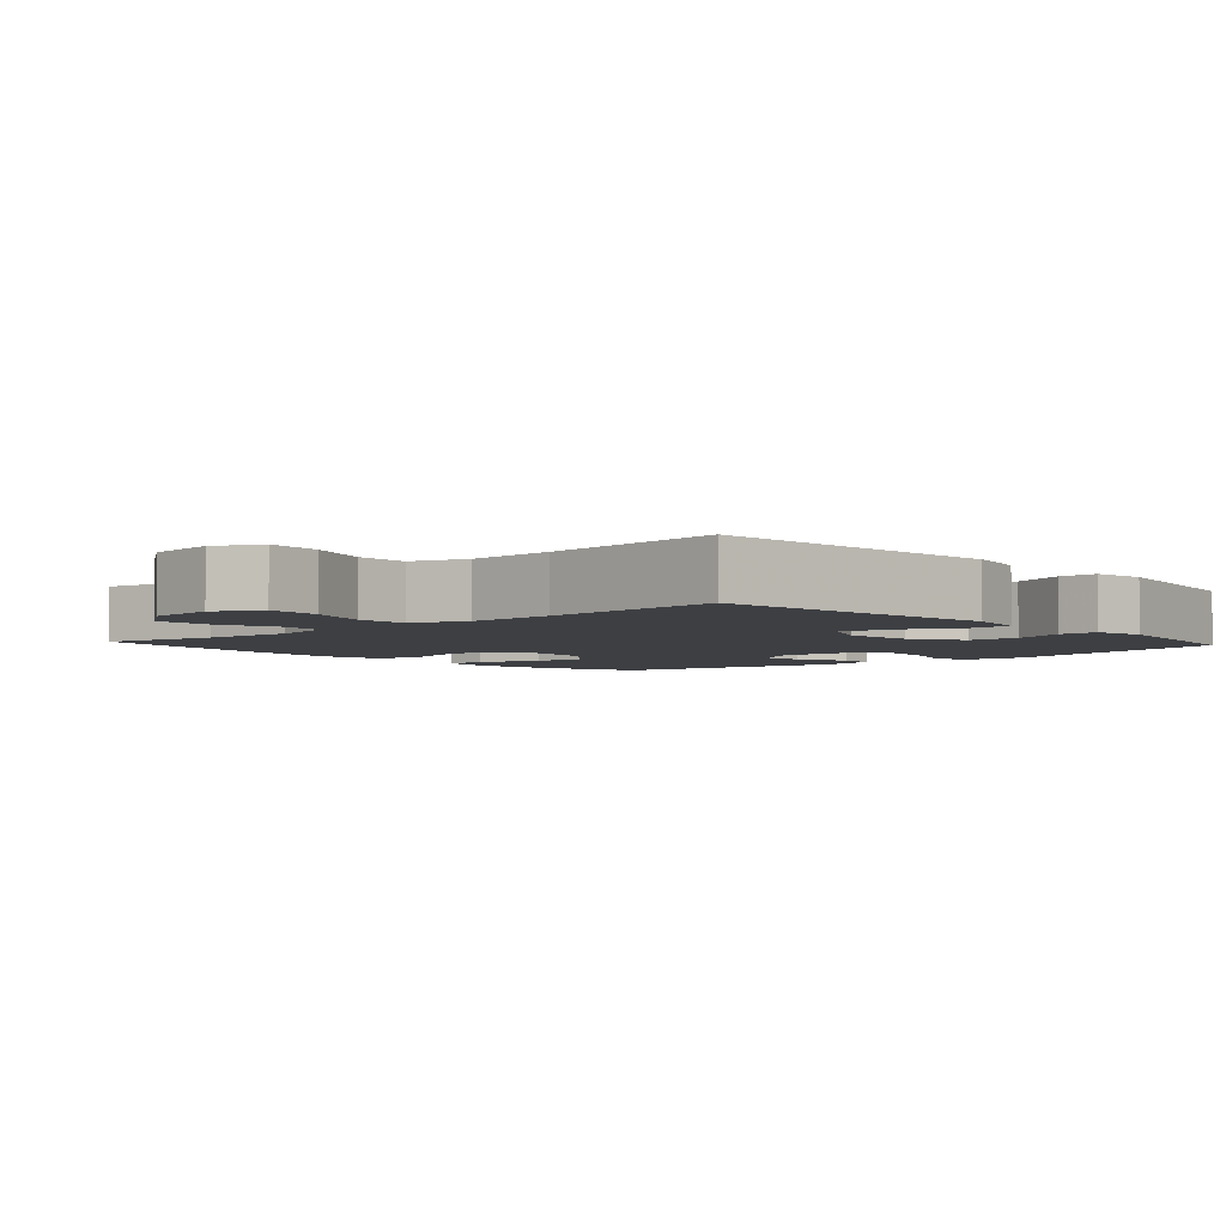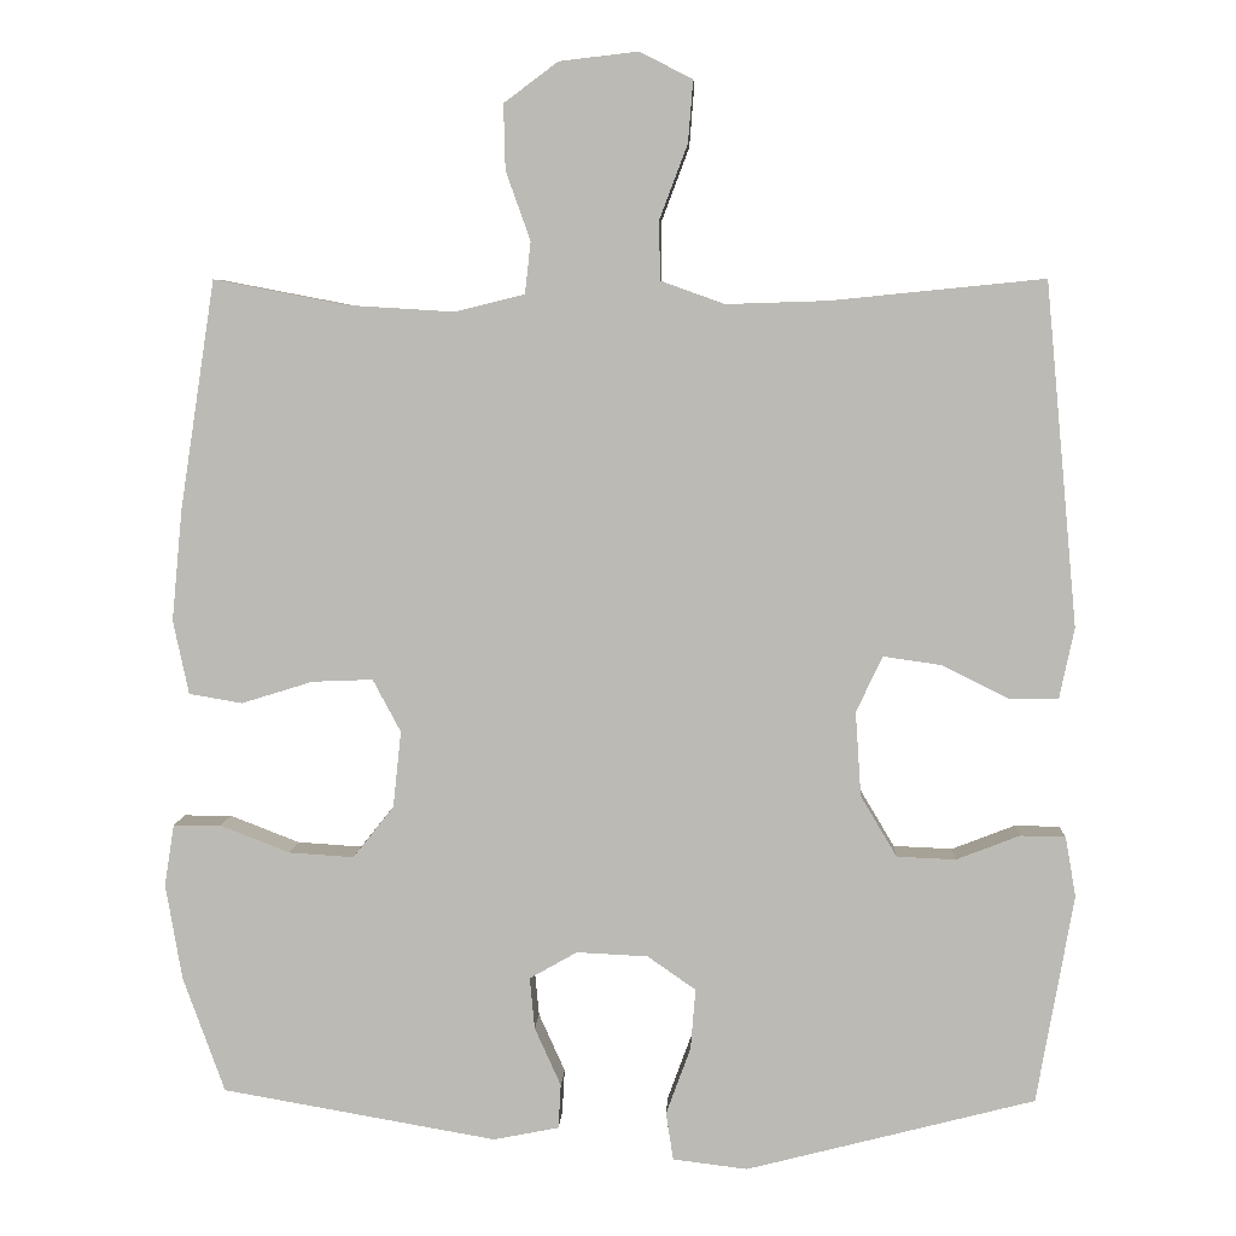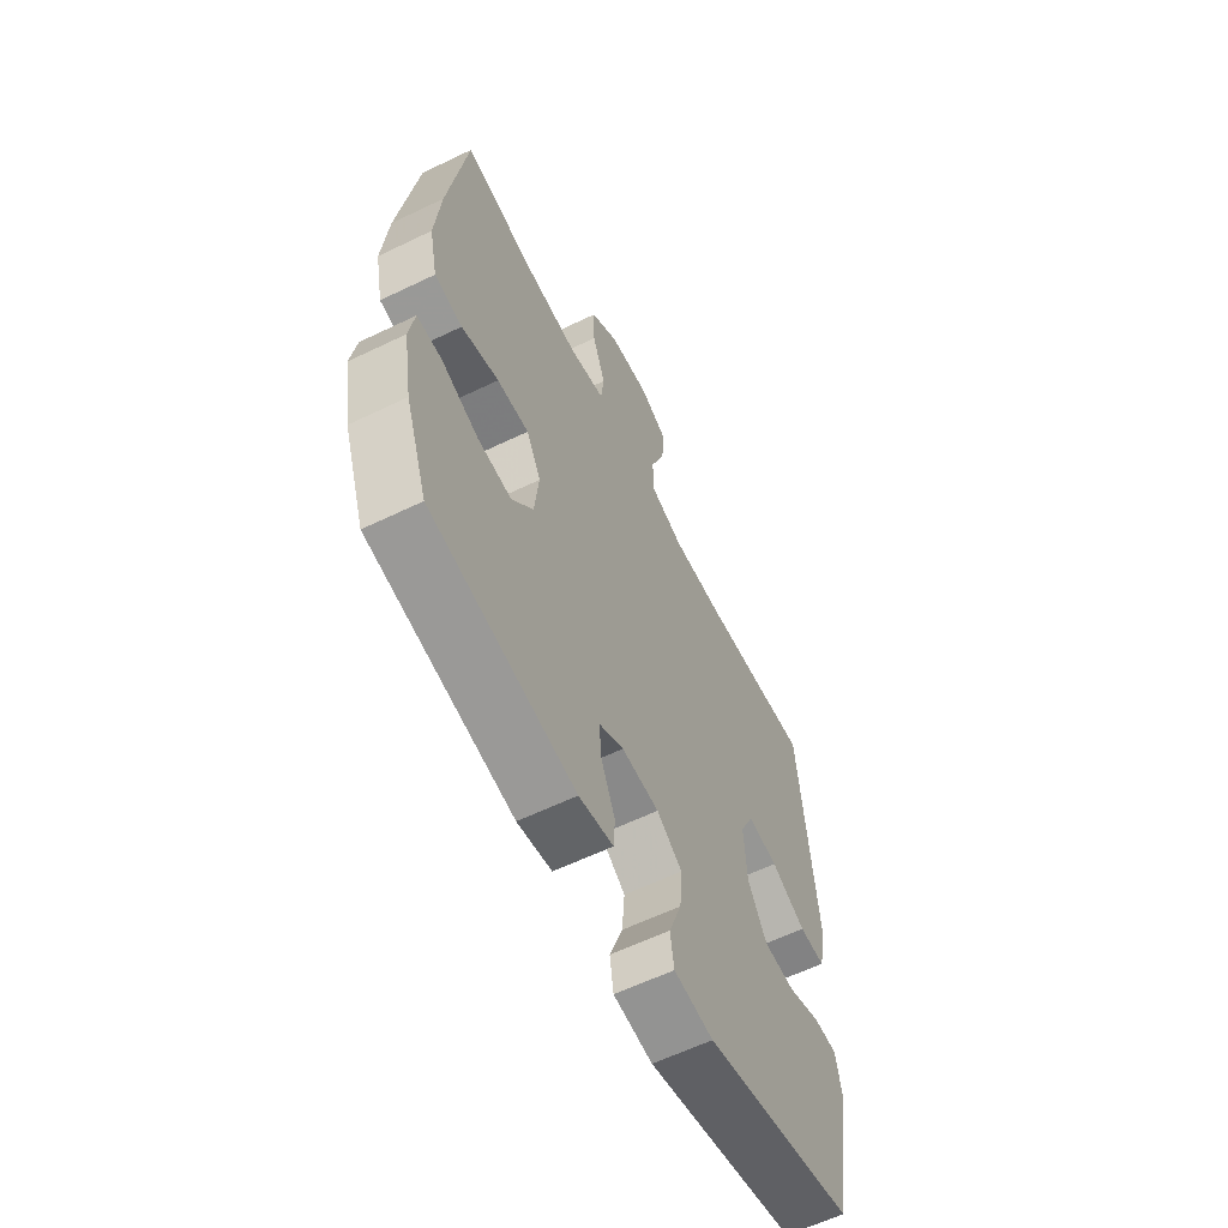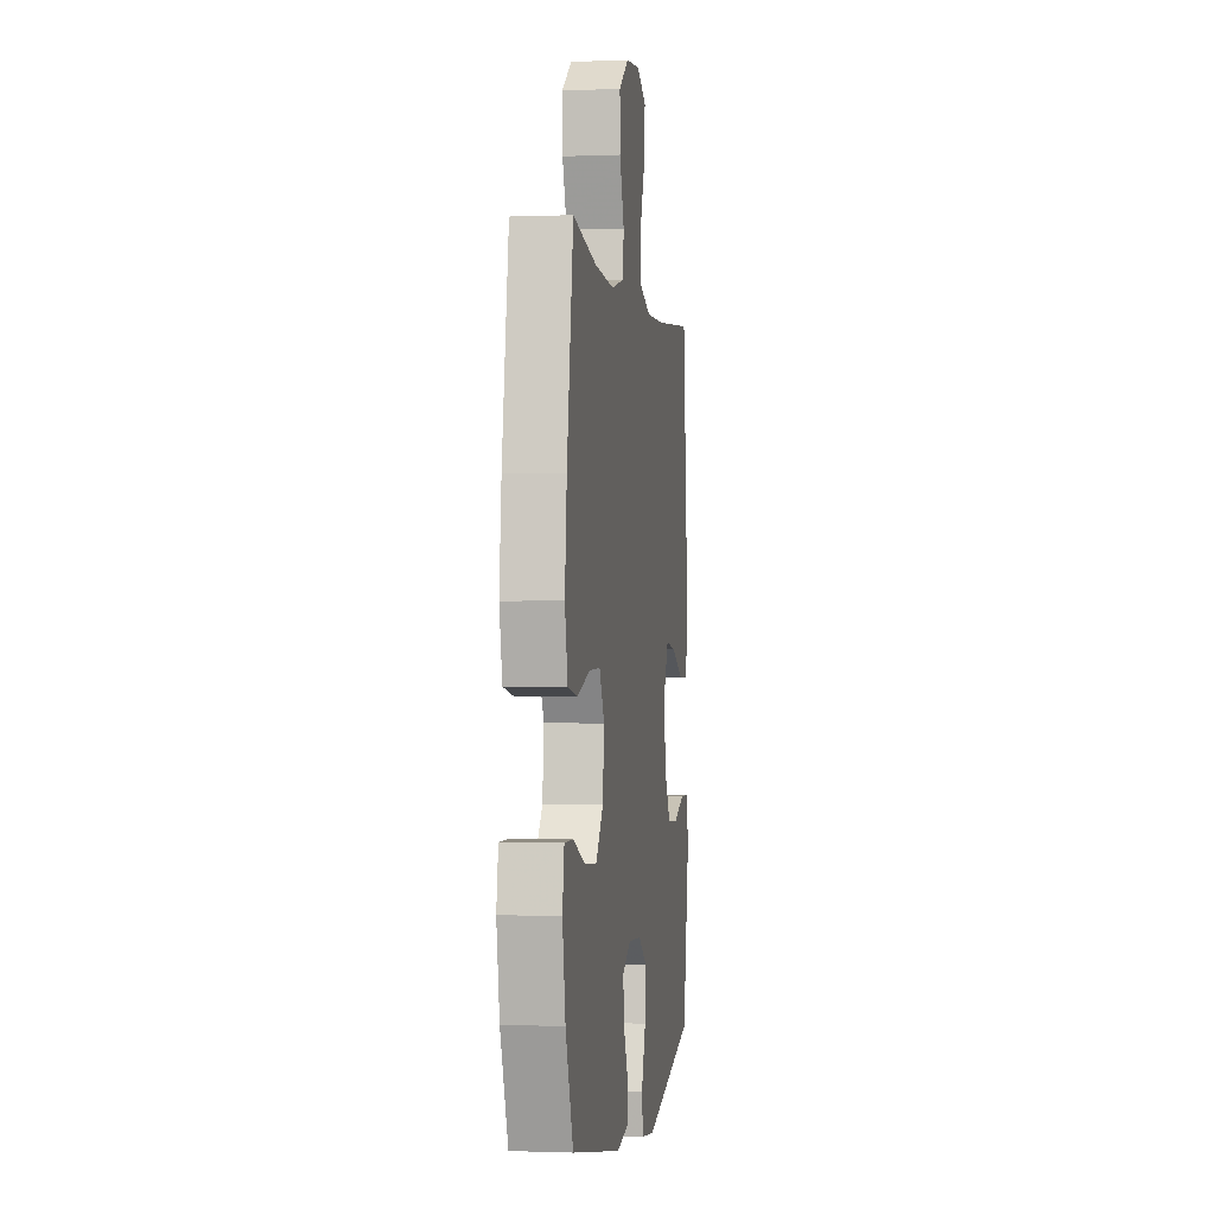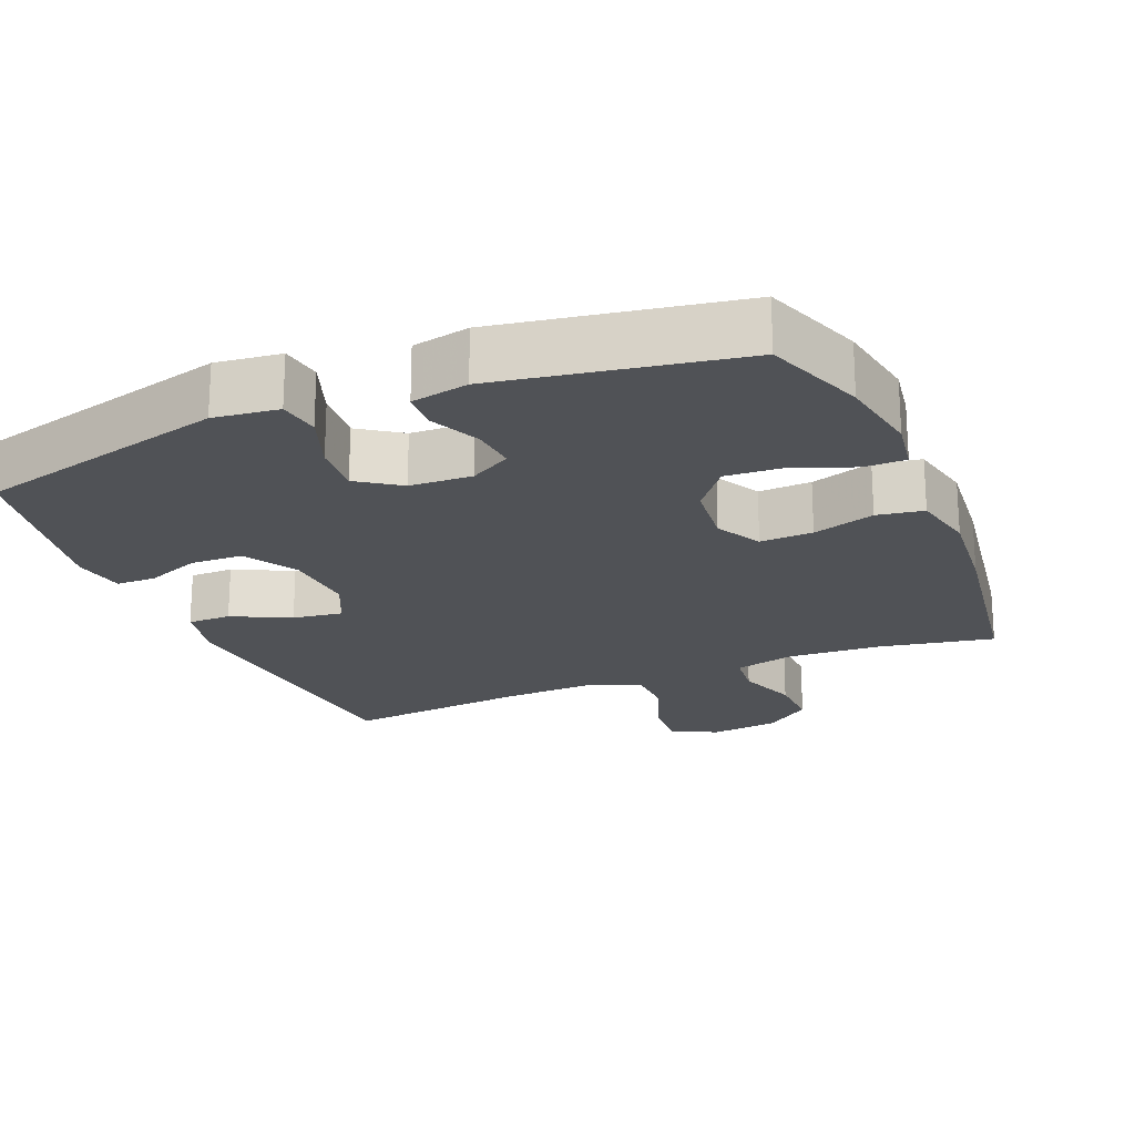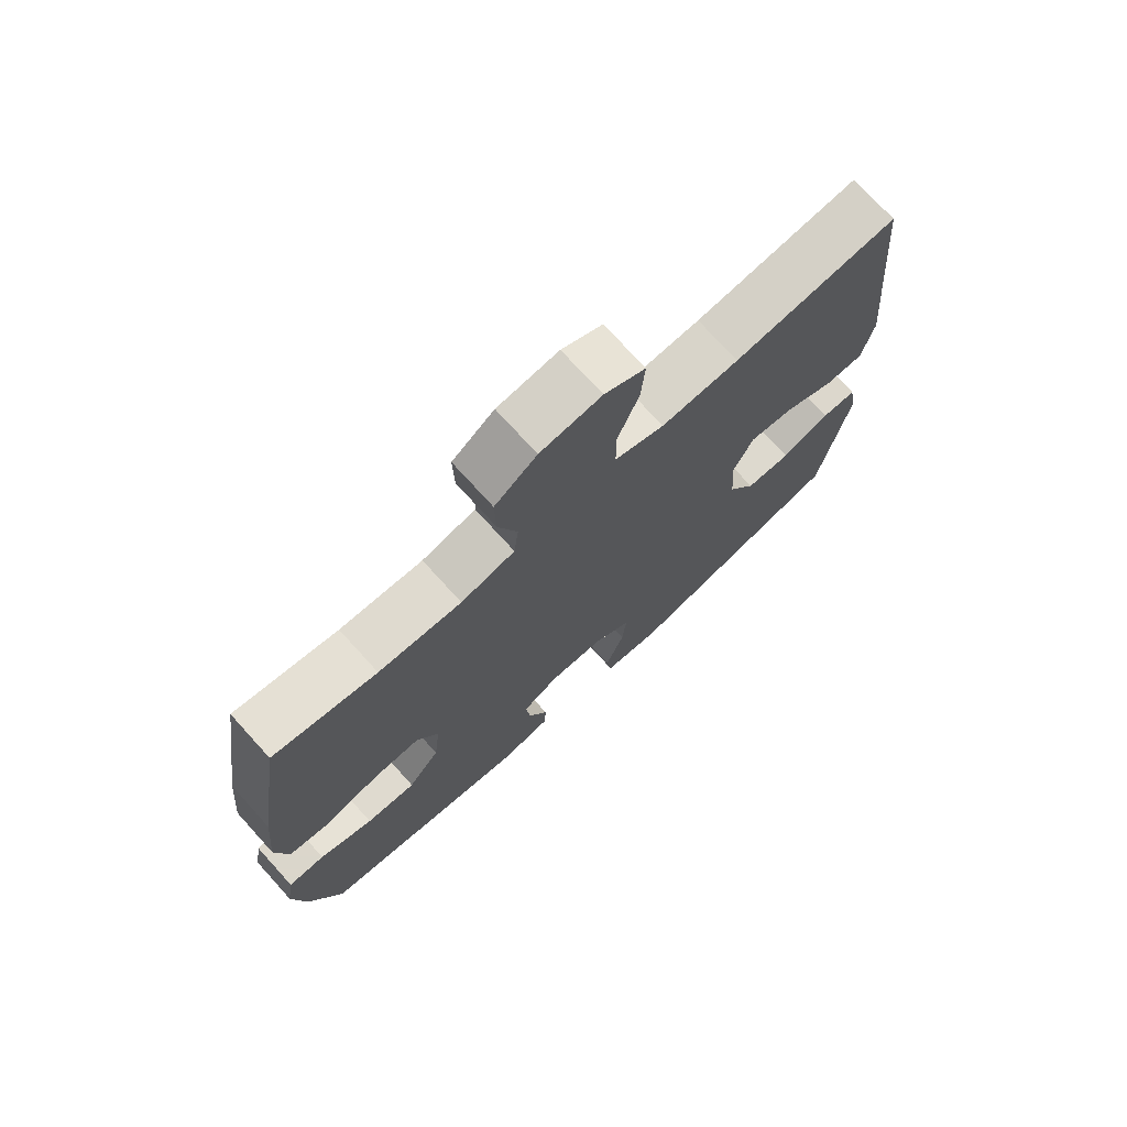
<metadata>
{"format":"obj","ext":"obj","renderer":"f3d","projection":"perspective","resolution":1024,"background":"white","views":[{"elev":-4.0,"azim":41.9,"up":"+Y"},{"elev":5.9,"azim":2.8,"up":"+Z"},{"elev":-60.9,"azim":-63.8,"up":"+Z"},{"elev":-1.0,"azim":-81.6,"up":"+Z"},{"elev":-21.1,"azim":-157.3,"up":"+Y"},{"elev":73.7,"azim":-42.2,"up":"+Z"}]}
</metadata>
<code>
v -0.5 0.07 -0.5
v -0.551 0.07 -0.359
v -0.571 0.07 -0.242
v -0.559 0.07 -0.167
v -0.501 0.07 -0.167
v -0.416 0.07 -0.2
v -0.337 0.07 -0.205
v -0.287 0.07 -0.142
v -0.277 0.07 -0.049
v -0.311 0.07 0.015
v -0.385 0.07 0.012
v -0.472 0.07 -0.015
v -0.537 0.07 -0.004
v -0.556 0.07 0.086
v -0.543 0.07 0.221
v -0.5 0.07 0.5
v -0.338 0.07 0.469
v -0.208 0.07 0.461
v -0.123 0.07 0.482
v -0.116 0.07 0.545
v -0.146 0.07 0.629
v -0.148 0.07 0.708
v -0.082 0.07 0.757
v 0.014 0.07 0.768
v 0.078 0.07 0.735
v 0.072 0.07 0.66
v 0.038 0.07 0.57
v 0.039 0.07 0.498
v 0.117 0.07 0.47
v 0.24 0.07 0.474
v 0.5 0.07 0.5
v 0.539 0.07 0.083
v 0.521 0.07 -0.003
v 0.46 0.07 -0.003
v 0.379 0.07 0.037
v 0.309 0.07 0.047
v 0.277 0.07 -0.021
v 0.284 0.07 -0.124
v 0.328 0.07 -0.198
v 0.4 0.07 -0.201
v 0.477 0.07 -0.171
v 0.532 0.07 -0.172
v 0.545 0.07 -0.245
v 0.5 0.07 -0.5
v 0.148 0.07 -0.591
v 0.057 0.07 -0.58
v 0.048 0.07 -0.522
v 0.078 0.07 -0.44
v 0.084 0.07 -0.366
v 0.025 0.07 -0.325
v -0.062 0.07 -0.321
v -0.12 0.07 -0.354
v -0.114 0.07 -0.417
v -0.082 0.07 -0.488
v -0.085 0.07 -0.542
v -0.165 0.07 -0.558
v -0.5 0 -0.5
v -0.551 0 -0.359
v -0.571 0 -0.242
v -0.559 0 -0.167
v -0.501 0 -0.167
v -0.416 0 -0.2
v -0.337 0 -0.205
v -0.287 0 -0.142
v -0.277 0 -0.049
v -0.311 0 0.015
v -0.385 0 0.012
v -0.472 0 -0.015
v -0.537 0 -0.004
v -0.556 0 0.086
v -0.543 0 0.221
v -0.5 0 0.5
v -0.338 0 0.469
v -0.208 0 0.461
v -0.123 0 0.482
v -0.116 0 0.545
v -0.146 0 0.629
v -0.148 0 0.708
v -0.082 0 0.757
v 0.014 0 0.768
v 0.078 0 0.735
v 0.072 0 0.66
v 0.038 0 0.57
v 0.039 0 0.498
v 0.117 0 0.47
v 0.24 0 0.474
v 0.5 0 0.5
v 0.539 0 0.083
v 0.521 0 -0.003
v 0.46 0 -0.003
v 0.379 0 0.037
v 0.309 0 0.047
v 0.277 0 -0.021
v 0.284 0 -0.124
v 0.328 0 -0.198
v 0.4 0 -0.201
v 0.477 0 -0.171
v 0.532 0 -0.172
v 0.545 0 -0.245
v 0.5 0 -0.5
v 0.148 0 -0.591
v 0.057 0 -0.58
v 0.048 0 -0.522
v 0.078 0 -0.44
v 0.084 0 -0.366
v 0.025 0 -0.325
v -0.062 0 -0.321
v -0.12 0 -0.354
v -0.114 0 -0.417
v -0.082 0 -0.488
v -0.085 0 -0.542
v -0.165 0 -0.558
f 53 54 55 56
f 52 53 56 1
f 51 52 1 2
f 45 46 47 48
f 45 48 49
f 44 45 49
f 43 44 49 50
f 40 41 42 43
f 39 40 43 50
f 32 33 34 35
f 30 31 32 35
f 29 30 35 36
f 28 29 36 37
f 24 25 26 27
f 24 27 28
f 23 24 28
f 20 21 22 23
f 19 20 23 28
f 18 19 28 37
f 14 15 16 17
f 11 12 13 14
f 10 11 14 17
f 9 10 17 18
f 3 4 5 6
f 51 2 3 6
f 51 6 7
f 38 39 50 51
f 38 51 7 8
f 18 37 38
f 8 9 18 38
f 112 111 110 109
f 57 112 109 108
f 58 57 108 107
f 104 103 102 101
f 105 104 101
f 105 101 100
f 106 105 100 99
f 99 98 97 96
f 106 99 96 95
f 91 90 89 88
f 91 88 87 86
f 92 91 86 85
f 93 92 85 84
f 83 82 81 80
f 84 83 80
f 84 80 79
f 79 78 77 76
f 84 79 76 75
f 93 84 75 74
f 73 72 71 70
f 70 69 68 67
f 73 70 67 66
f 74 73 66 65
f 62 61 60 59
f 62 59 58 107
f 63 62 107
f 107 106 95 94
f 64 63 107 94
f 94 93 74
f 94 74 65 64
f 1 57 58 2
f 2 58 59 3
f 3 59 60 4
f 4 60 61 5
f 5 61 62 6
f 6 62 63 7
f 7 63 64 8
f 8 64 65 9
f 9 65 66 10
f 10 66 67 11
f 11 67 68 12
f 12 68 69 13
f 13 69 70 14
f 14 70 71 15
f 15 71 72 16
f 16 72 73 17
f 17 73 74 18
f 18 74 75 19
f 19 75 76 20
f 20 76 77 21
f 21 77 78 22
f 22 78 79 23
f 23 79 80 24
f 24 80 81 25
f 25 81 82 26
f 26 82 83 27
f 27 83 84 28
f 28 84 85 29
f 29 85 86 30
f 30 86 87 31
f 31 87 88 32
f 32 88 89 33
f 33 89 90 34
f 34 90 91 35
f 35 91 92 36
f 36 92 93 37
f 37 93 94 38
f 38 94 95 39
f 39 95 96 40
f 40 96 97 41
f 41 97 98 42
f 42 98 99 43
f 43 99 100 44
f 44 100 101 45
f 45 101 102 46
f 46 102 103 47
f 47 103 104 48
f 48 104 105 49
f 49 105 106 50
f 50 106 107 51
f 51 107 108 52
f 52 108 109 53
f 53 109 110 54
f 54 110 111 55
f 55 111 112 56
f 56 112 57 1

</code>
